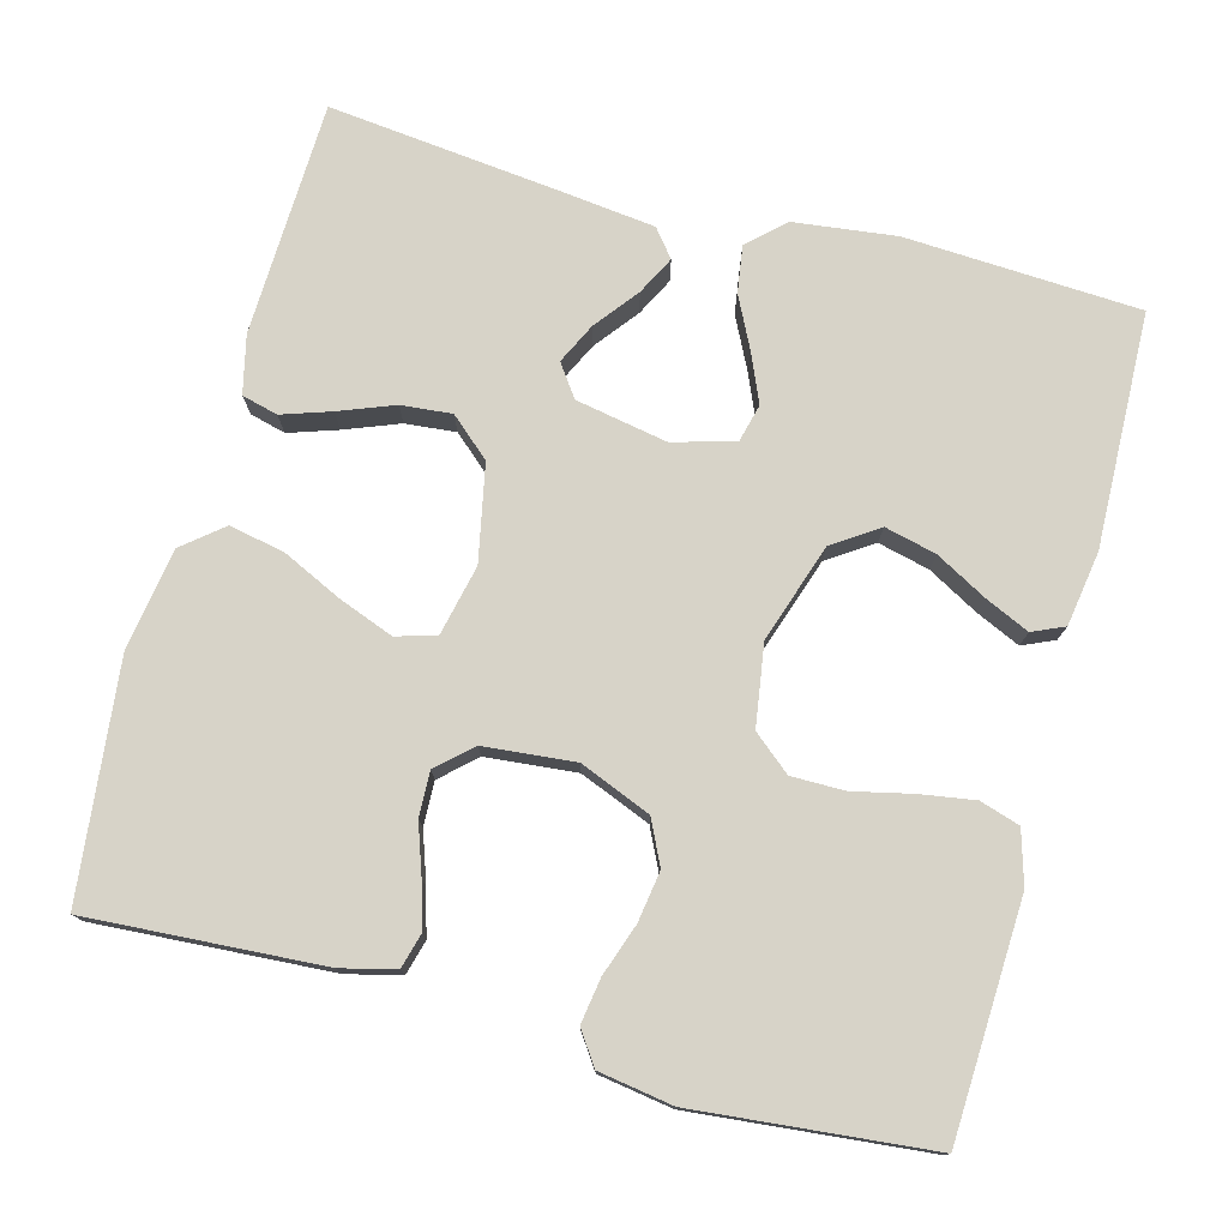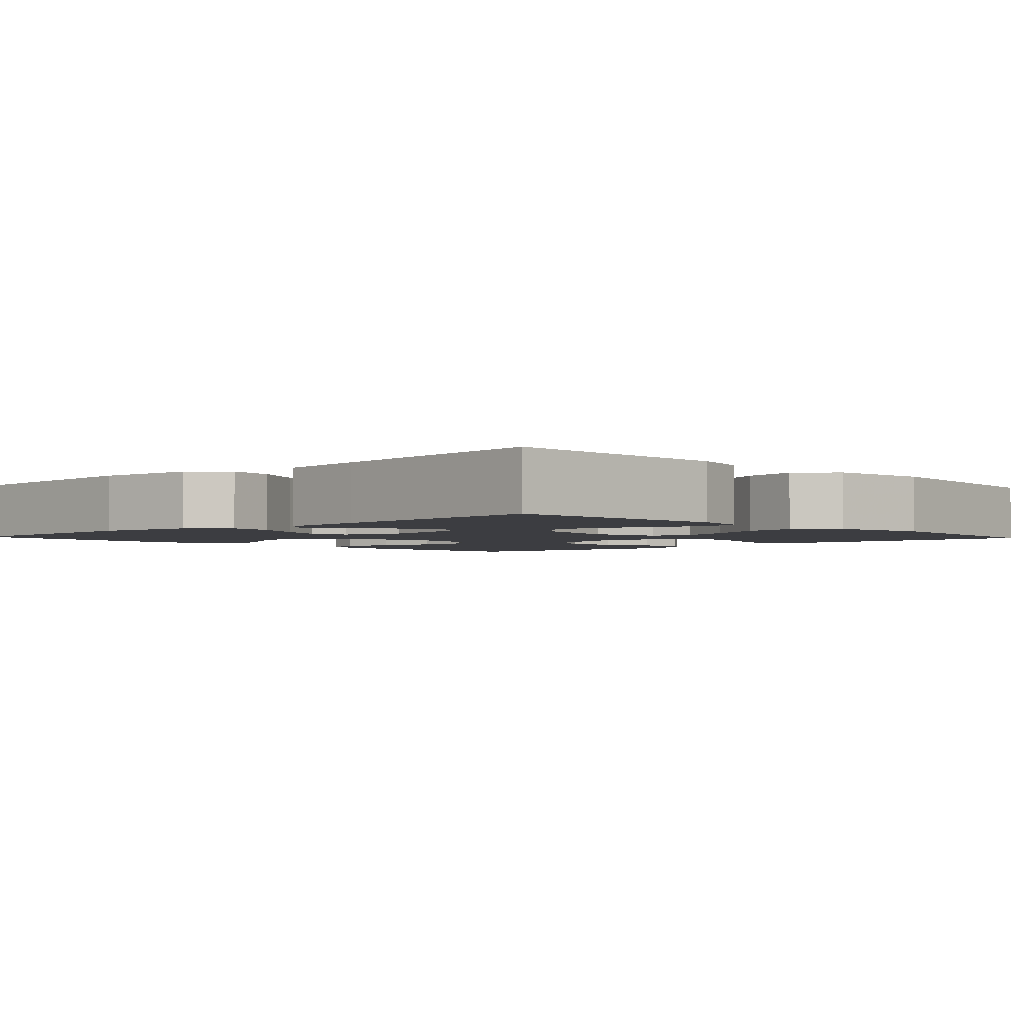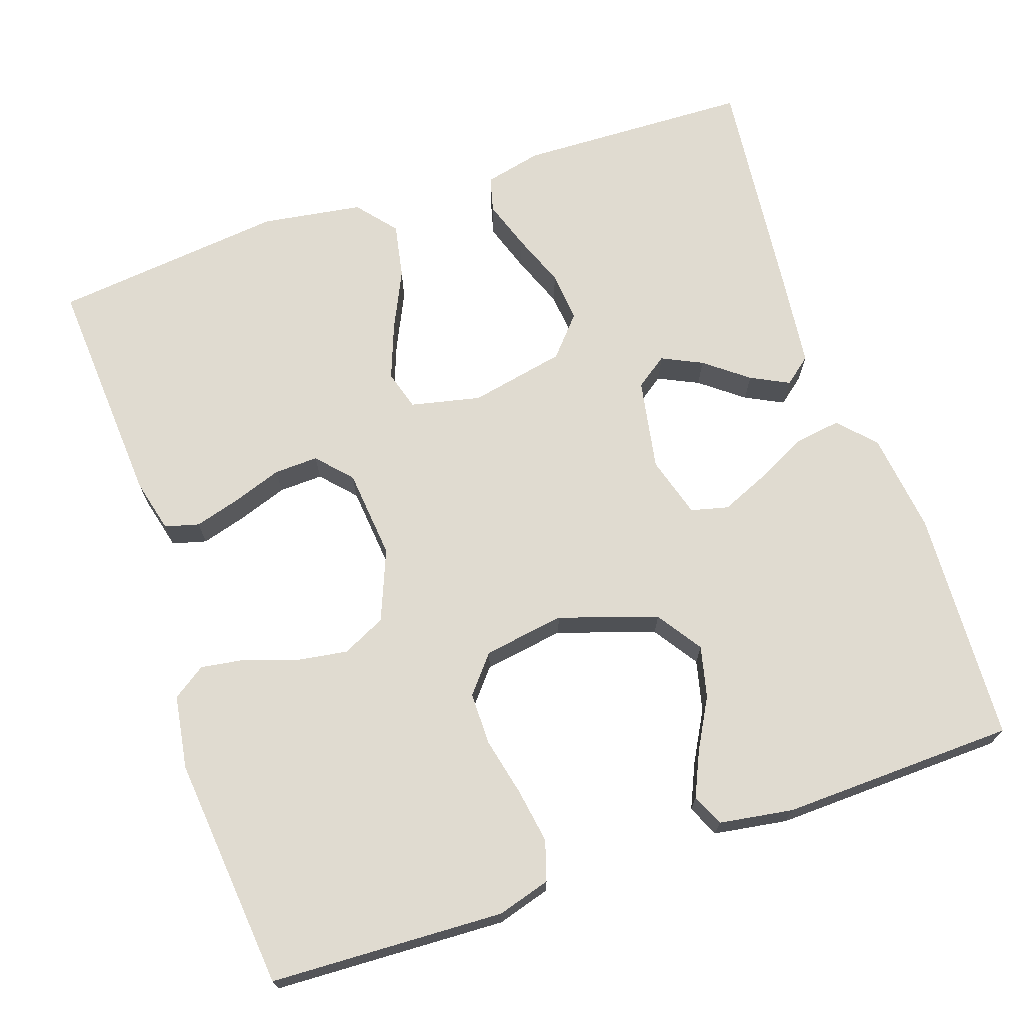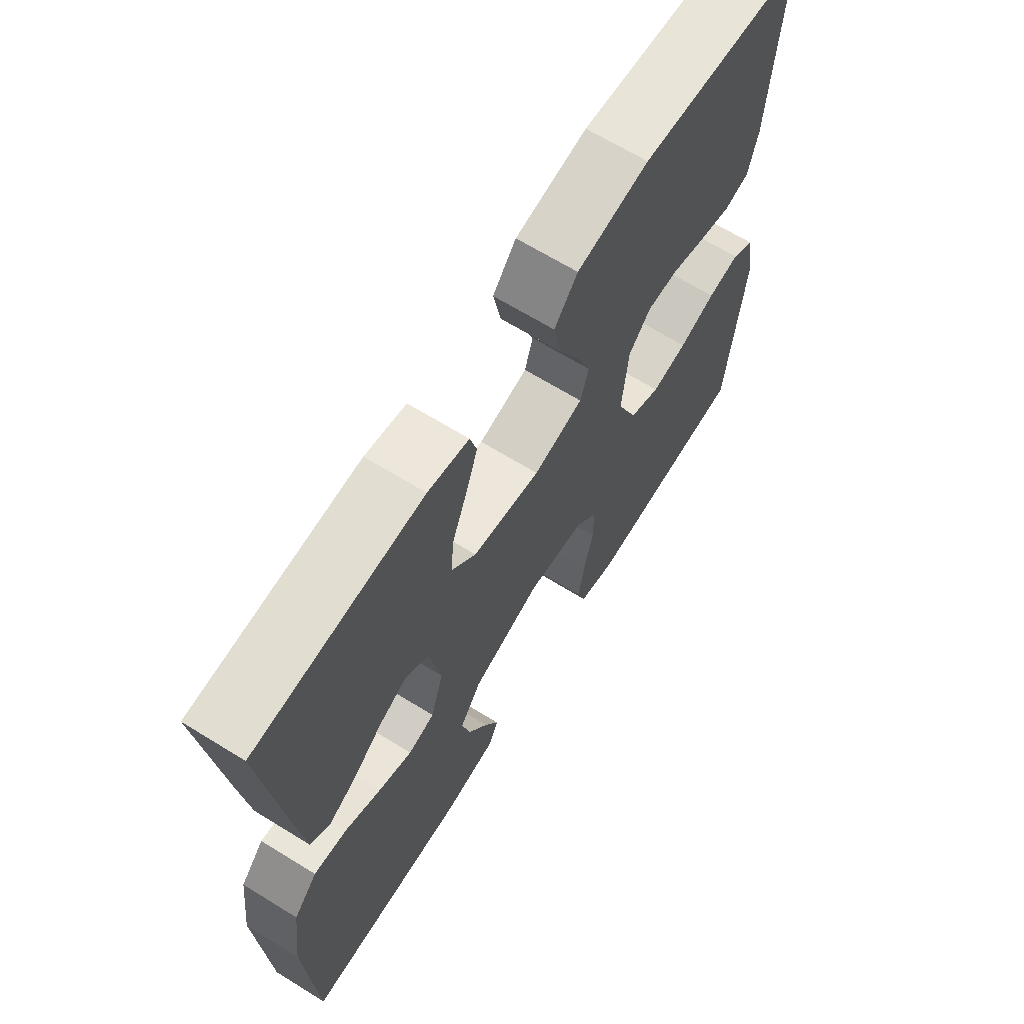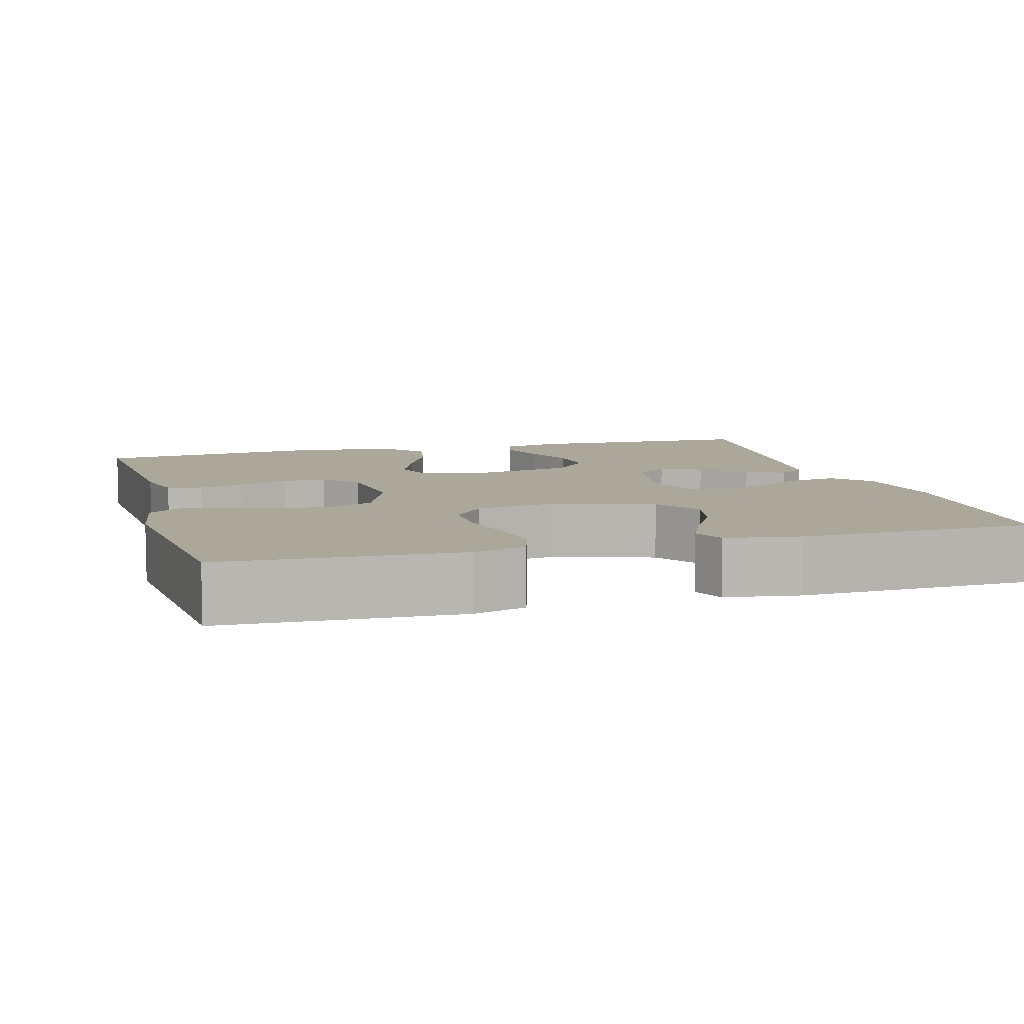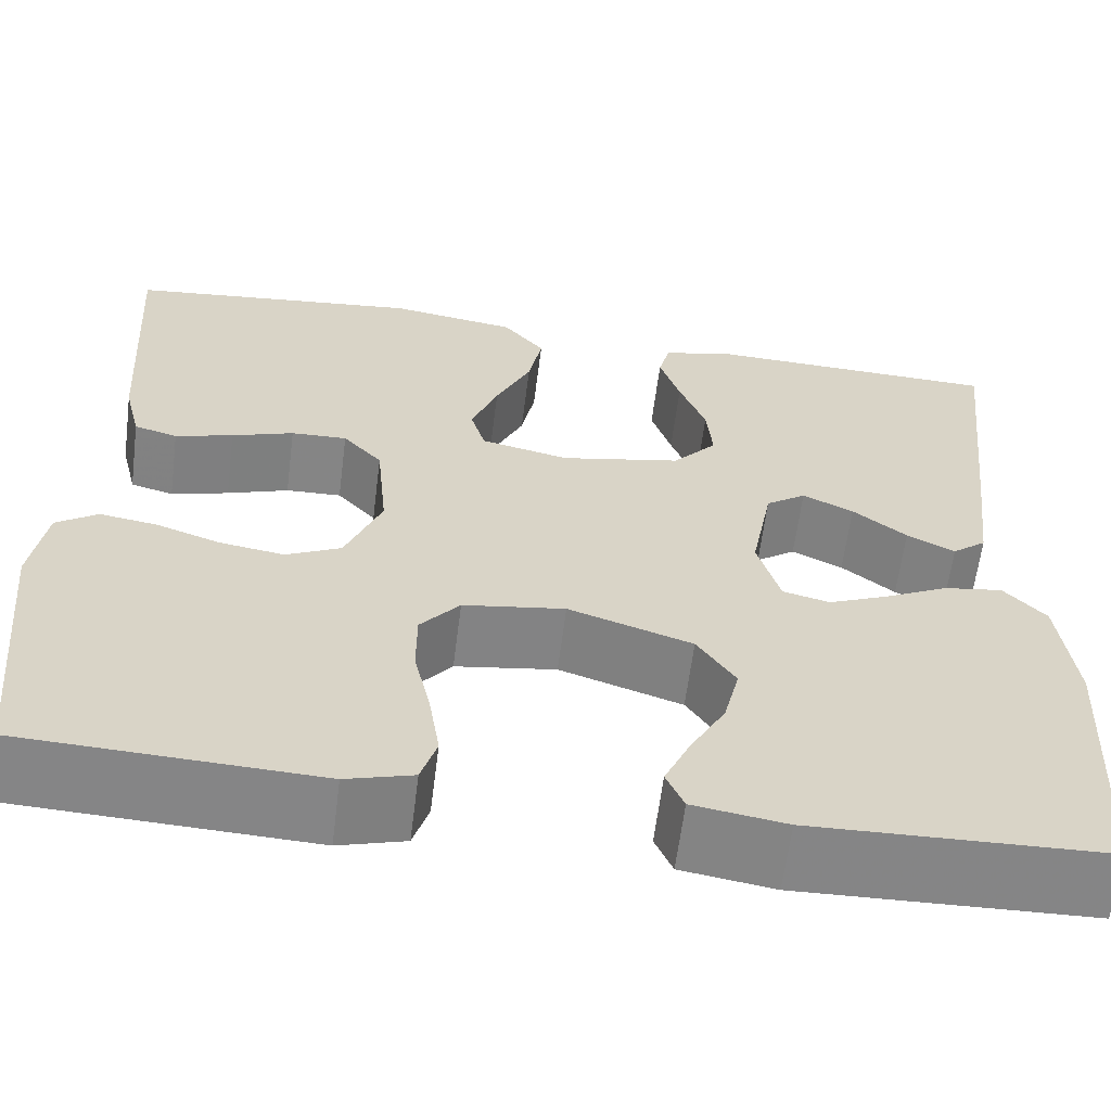
<metadata>
{"format":"obj","ext":"obj","renderer":"f3d","projection":"perspective","resolution":1024,"background":"white","views":[{"elev":76.5,"azim":105.0,"up":"+Y"},{"elev":-2.7,"azim":-46.8,"up":"+Y"},{"elev":69.9,"azim":161.1,"up":"+Y"},{"elev":66.9,"azim":-58.3,"up":"+Z"},{"elev":8.2,"azim":164.2,"up":"+Y"},{"elev":-61.9,"azim":172.8,"up":"+Z"}]}
</metadata>
<code>
v -0.5 0.07 0.5
v -0.2 0.07 0.51
v -0.126 0.07 0.493
v -0.114 0.07 0.447
v -0.135 0.07 0.384
v -0.162 0.07 0.314
v -0.168 0.07 0.249
v -0.123 0.07 0.198
v 0 0.07 0.173
v 0.09 0.07 0.193
v 0.105 0.07 0.244
v 0.078 0.07 0.315
v 0.042 0.07 0.391
v 0.028 0.07 0.462
v 0.07 0.07 0.513
v 0.2 0.07 0.533
v 0.5 0.07 0.5
v 0.481 0.07 0.2
v 0.464 0.07 0.131
v 0.42 0.07 0.119
v 0.361 0.07 0.136
v 0.298 0.07 0.158
v 0.241 0.07 0.16
v 0.201 0.07 0.116
v 0.19 0.07 0
v 0.227 0.07 -0.091
v 0.283 0.07 -0.118
v 0.348 0.07 -0.108
v 0.414 0.07 -0.085
v 0.472 0.07 -0.076
v 0.514 0.07 -0.105
v 0.529 0.07 -0.2
v 0.5 0.07 -0.5
v 0.2 0.07 -0.513
v 0.132 0.07 -0.493
v 0.116 0.07 -0.442
v 0.127 0.07 -0.372
v 0.144 0.07 -0.297
v 0.144 0.07 -0.229
v 0.104 0.07 -0.181
v 0 0.07 -0.165
v -0.126 0.07 -0.207
v -0.165 0.07 -0.265
v -0.149 0.07 -0.331
v -0.113 0.07 -0.396
v -0.087 0.07 -0.453
v -0.105 0.07 -0.494
v -0.2 0.07 -0.509
v -0.5 0.07 -0.5
v -0.516 0.07 -0.2
v -0.5 0.07 -0.069
v -0.457 0.07 -0.023
v -0.397 0.07 -0.032
v -0.331 0.07 -0.065
v -0.27 0.07 -0.091
v -0.222 0.07 -0.079
v -0.199 0.07 0
v -0.221 0.07 0.118
v -0.262 0.07 0.147
v -0.314 0.07 0.122
v -0.369 0.07 0.079
v -0.418 0.07 0.054
v -0.453 0.07 0.082
v -0.467 0.07 0.2
v -0.5 0 0.5
v -0.2 0 0.51
v -0.126 0 0.493
v -0.114 0 0.447
v -0.135 0 0.384
v -0.162 0 0.314
v -0.168 0 0.249
v -0.123 0 0.198
v 0 0 0.173
v 0.09 0 0.193
v 0.105 0 0.244
v 0.078 0 0.315
v 0.042 0 0.391
v 0.028 0 0.462
v 0.07 0 0.513
v 0.2 0 0.533
v 0.5 0 0.5
v 0.481 0 0.2
v 0.464 0 0.131
v 0.42 0 0.119
v 0.361 0 0.136
v 0.298 0 0.158
v 0.241 0 0.16
v 0.201 0 0.116
v 0.19 0 0
v 0.227 0 -0.091
v 0.283 0 -0.118
v 0.348 0 -0.108
v 0.414 0 -0.085
v 0.472 0 -0.076
v 0.514 0 -0.105
v 0.529 0 -0.2
v 0.5 0 -0.5
v 0.2 0 -0.513
v 0.132 0 -0.493
v 0.116 0 -0.442
v 0.127 0 -0.372
v 0.144 0 -0.297
v 0.144 0 -0.229
v 0.104 0 -0.181
v 0 0 -0.165
v -0.126 0 -0.207
v -0.165 0 -0.265
v -0.149 0 -0.331
v -0.113 0 -0.396
v -0.087 0 -0.453
v -0.105 0 -0.494
v -0.2 0 -0.509
v -0.5 0 -0.5
v -0.516 0 -0.2
v -0.5 0 -0.069
v -0.457 0 -0.023
v -0.397 0 -0.032
v -0.331 0 -0.065
v -0.27 0 -0.091
v -0.222 0 -0.079
v -0.199 0 0
v -0.221 0 0.118
v -0.262 0 0.147
v -0.314 0 0.122
v -0.369 0 0.079
v -0.418 0 0.054
v -0.453 0 0.082
v -0.467 0 0.2
f 4 5 6
f 3 4 6
f 2 3 6
f 1 2 6
f 64 1 6
f 63 64 6
f 62 63 6
f 61 62 6
f 60 61 6
f 59 60 6 7
f 58 59 7 8
f 57 58 8 9
f 56 57 9 10
f 52 53 54
f 51 52 54
f 50 51 54
f 49 50 54
f 48 49 54
f 47 48 54
f 46 47 54
f 45 46 54
f 44 45 54
f 43 44 54 55
f 42 43 55 56
f 36 37 38
f 35 36 38
f 34 35 38
f 33 34 38
f 32 33 38
f 31 32 38
f 30 31 38
f 29 30 38
f 28 29 38
f 27 28 38 39
f 26 27 39 40
f 20 21 22
f 19 20 22
f 18 19 22
f 17 18 22
f 16 17 22
f 15 16 22
f 14 15 22
f 13 14 22
f 12 13 22
f 11 12 22 23
f 10 11 23 24
f 10 24 25
f 56 10 25
f 42 56 25
f 41 42 25
f 25 26 40 41
f 70 69 68
f 70 68 67
f 70 67 66
f 70 66 65
f 70 65 128
f 70 128 127
f 70 127 126
f 70 126 125
f 70 125 124
f 71 70 124 123
f 72 71 123 122
f 73 72 122 121
f 74 73 121 120
f 118 117 116
f 118 116 115
f 118 115 114
f 118 114 113
f 118 113 112
f 118 112 111
f 118 111 110
f 118 110 109
f 118 109 108
f 119 118 108 107
f 120 119 107 106
f 102 101 100
f 102 100 99
f 102 99 98
f 102 98 97
f 102 97 96
f 102 96 95
f 102 95 94
f 102 94 93
f 102 93 92
f 103 102 92 91
f 104 103 91 90
f 86 85 84
f 86 84 83
f 86 83 82
f 86 82 81
f 86 81 80
f 86 80 79
f 86 79 78
f 86 78 77
f 86 77 76
f 87 86 76 75
f 88 87 75 74
f 89 88 74
f 89 74 120
f 89 120 106
f 89 106 105
f 105 104 90 89
f 1 65 66 2
f 2 66 67 3
f 3 67 68 4
f 4 68 69 5
f 5 69 70 6
f 6 70 71 7
f 7 71 72 8
f 8 72 73 9
f 9 73 74 10
f 10 74 75 11
f 11 75 76 12
f 12 76 77 13
f 13 77 78 14
f 14 78 79 15
f 15 79 80 16
f 16 80 81 17
f 17 81 82 18
f 18 82 83 19
f 19 83 84 20
f 20 84 85 21
f 21 85 86 22
f 22 86 87 23
f 23 87 88 24
f 24 88 89 25
f 25 89 90 26
f 26 90 91 27
f 27 91 92 28
f 28 92 93 29
f 29 93 94 30
f 30 94 95 31
f 31 95 96 32
f 32 96 97 33
f 33 97 98 34
f 34 98 99 35
f 35 99 100 36
f 36 100 101 37
f 37 101 102 38
f 38 102 103 39
f 39 103 104 40
f 40 104 105 41
f 41 105 106 42
f 42 106 107 43
f 43 107 108 44
f 44 108 109 45
f 45 109 110 46
f 46 110 111 47
f 47 111 112 48
f 48 112 113 49
f 49 113 114 50
f 50 114 115 51
f 51 115 116 52
f 52 116 117 53
f 53 117 118 54
f 54 118 119 55
f 55 119 120 56
f 56 120 121 57
f 57 121 122 58
f 58 122 123 59
f 59 123 124 60
f 60 124 125 61
f 61 125 126 62
f 62 126 127 63
f 63 127 128 64
f 64 128 65 1

</code>
